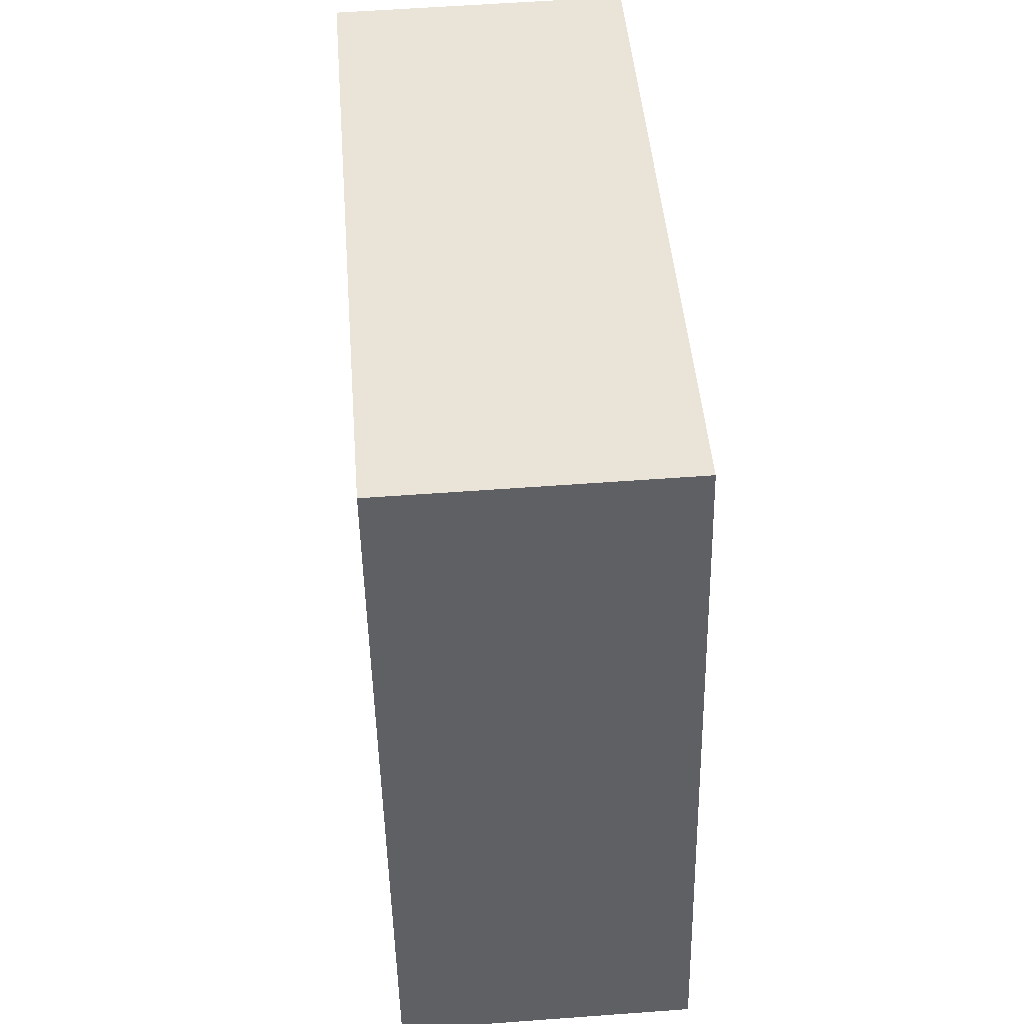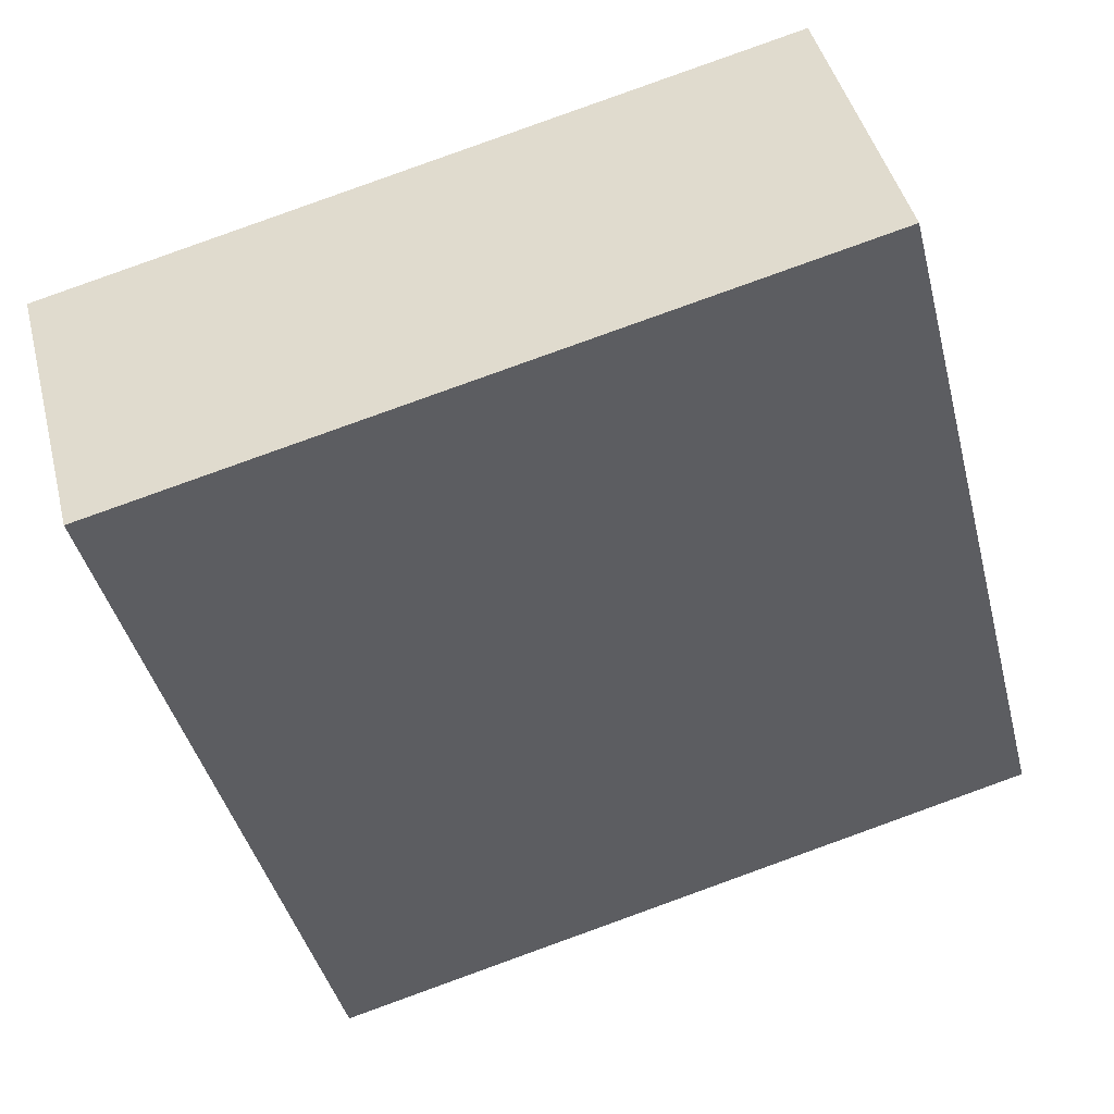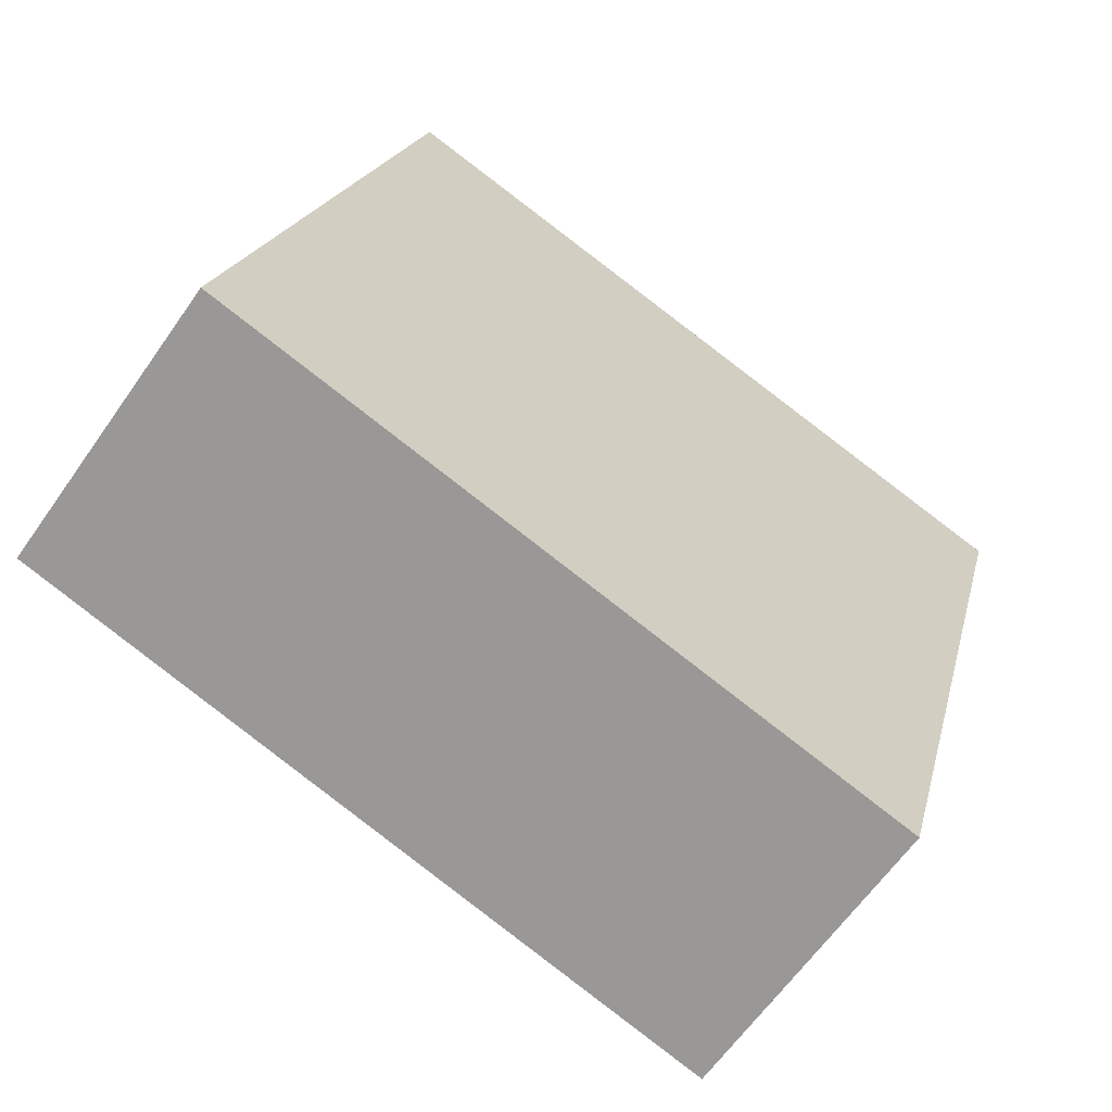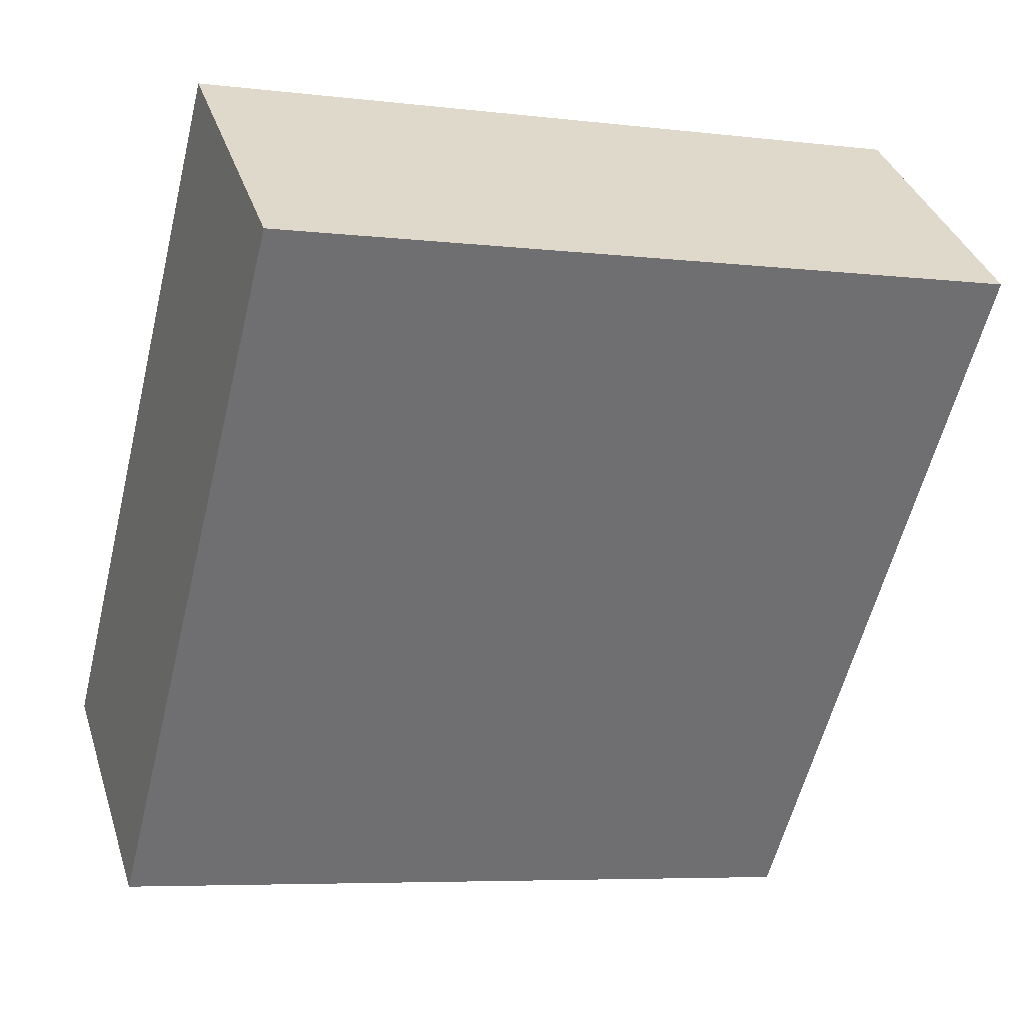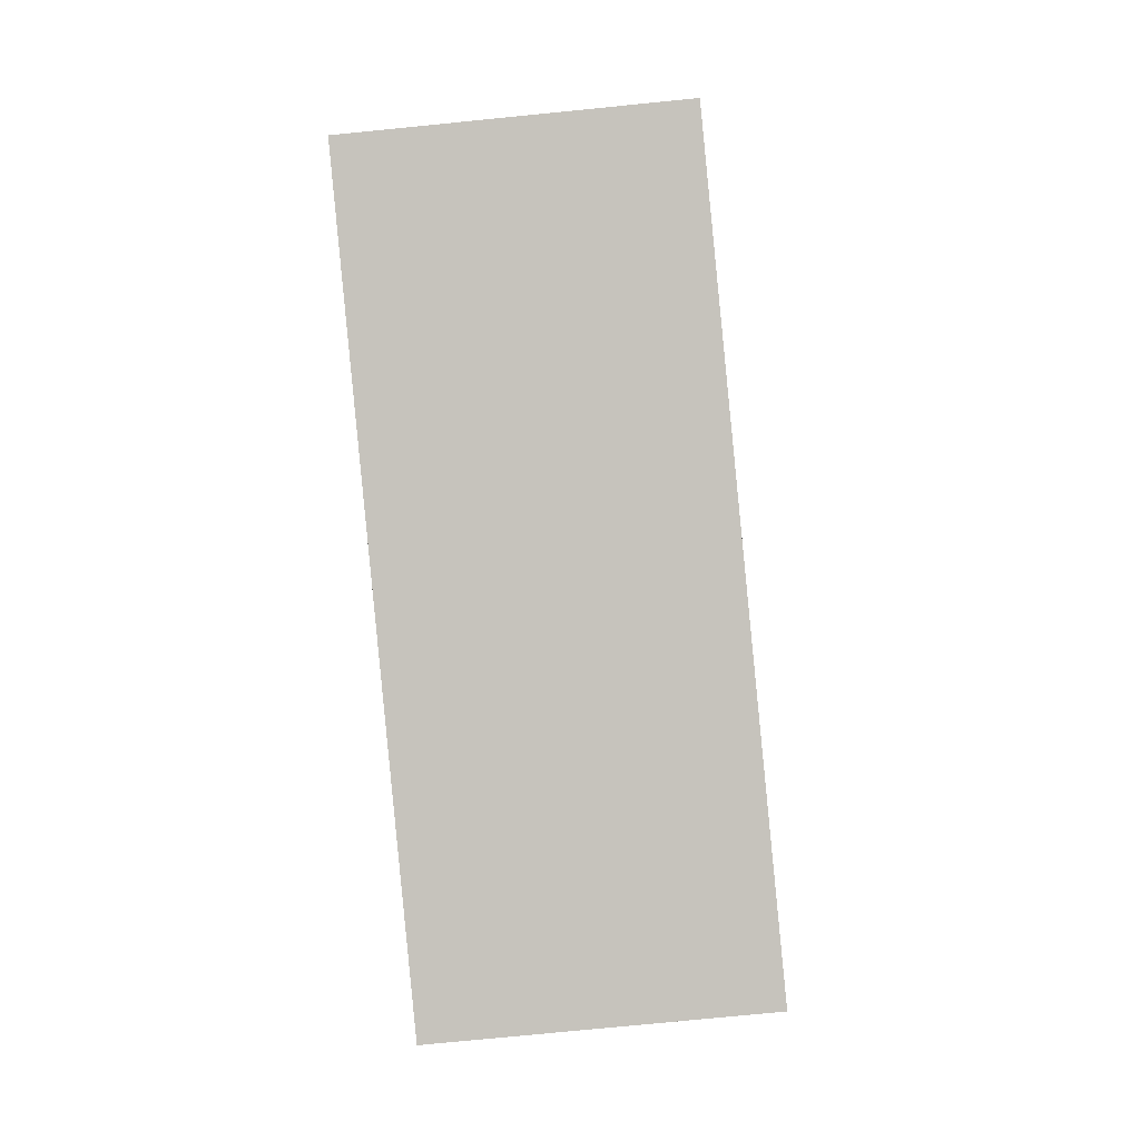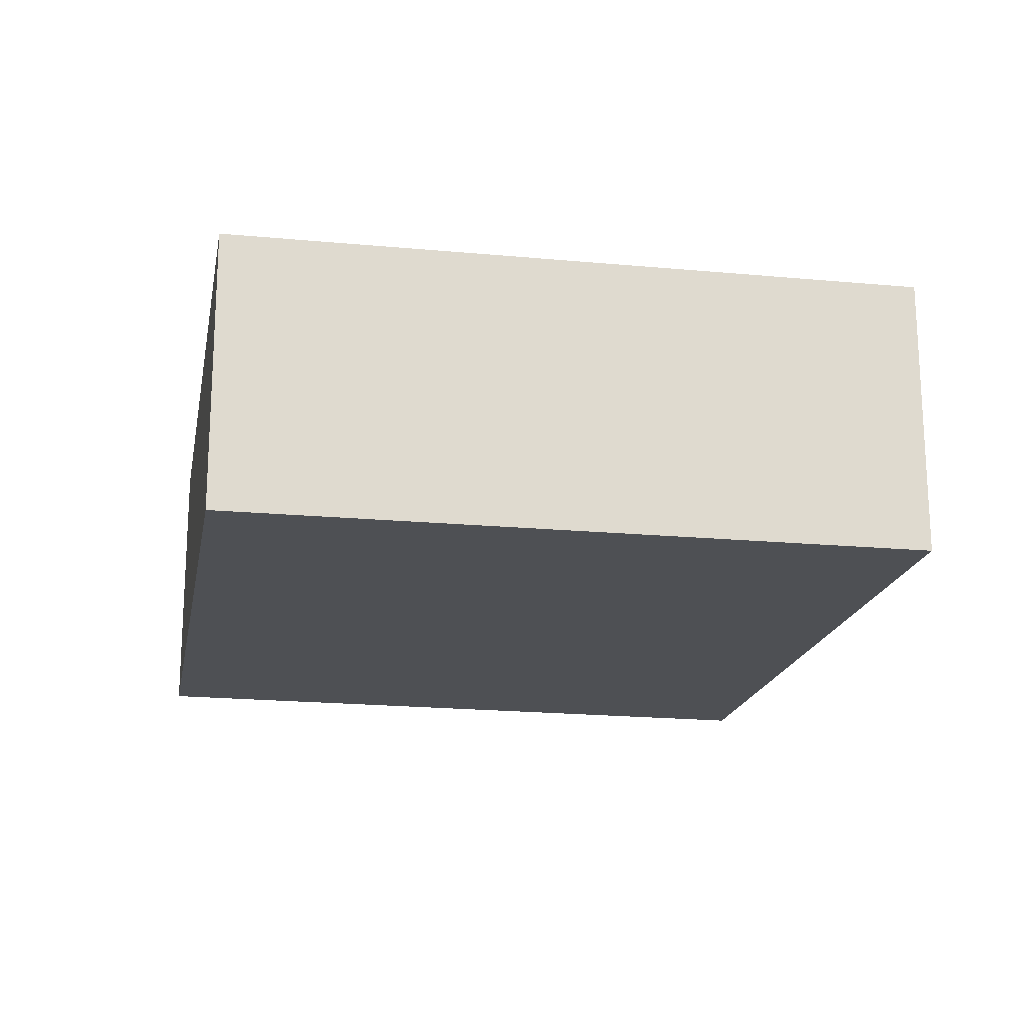
<metadata>
{"format":"obj","ext":"obj","renderer":"f3d","projection":"perspective","resolution":1024,"background":"white","views":[{"elev":57.4,"azim":-94.4,"up":"+Z"},{"elev":44.0,"azim":166.1,"up":"+Z"},{"elev":-63.1,"azim":-34.9,"up":"+Z"},{"elev":35.5,"azim":-16.8,"up":"+Z"},{"elev":-74.6,"azim":-84.3,"up":"+Z"},{"elev":-19.0,"azim":3.8,"up":"+Y"}]}
</metadata>
<code>
v  8.035 3.38 -2.087
v  2.085 3.38 8.294
v  10.26 3.38 6.286
v  0 3.38 2.07e-16
v  10.26 -3.849e-16 6.286
v  8.035 1.278e-16 -2.087
v  0 0 0
v  2.085 -5.079e-16 8.294
g defaultobject
f 1 2 3
f 2 1 4
f 5 1 3
f 1 5 6
f 6 4 1
f 4 6 7
f 7 2 4
f 2 7 8
f 8 3 2
f 3 8 5
f 8 6 5
f 6 8 7

</code>
